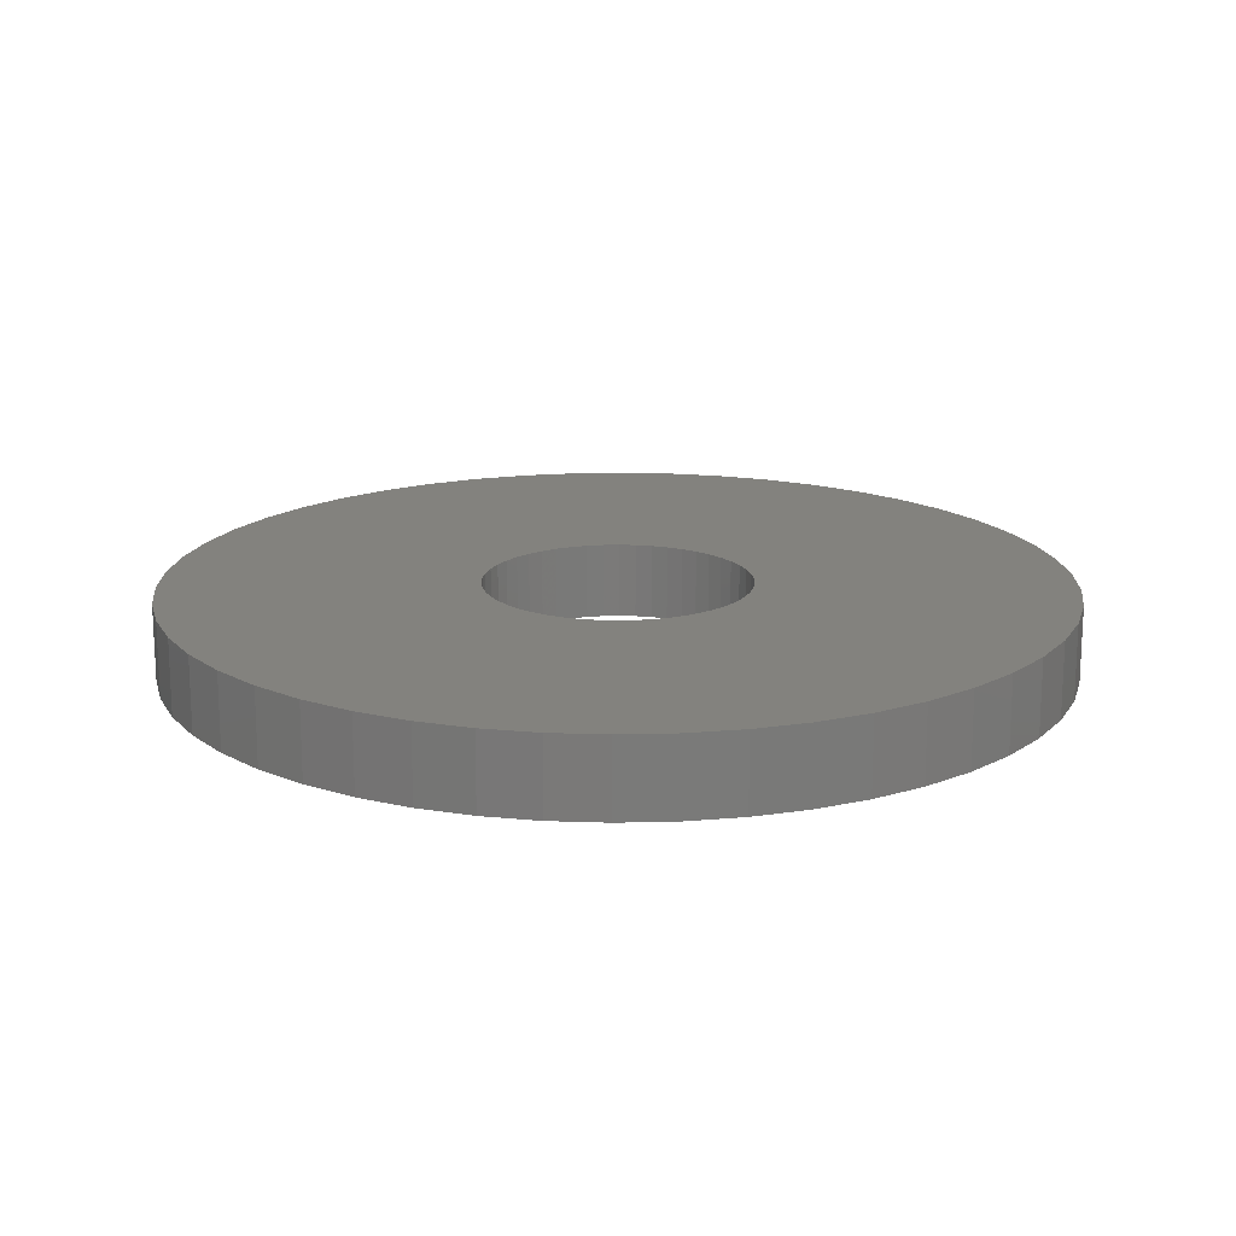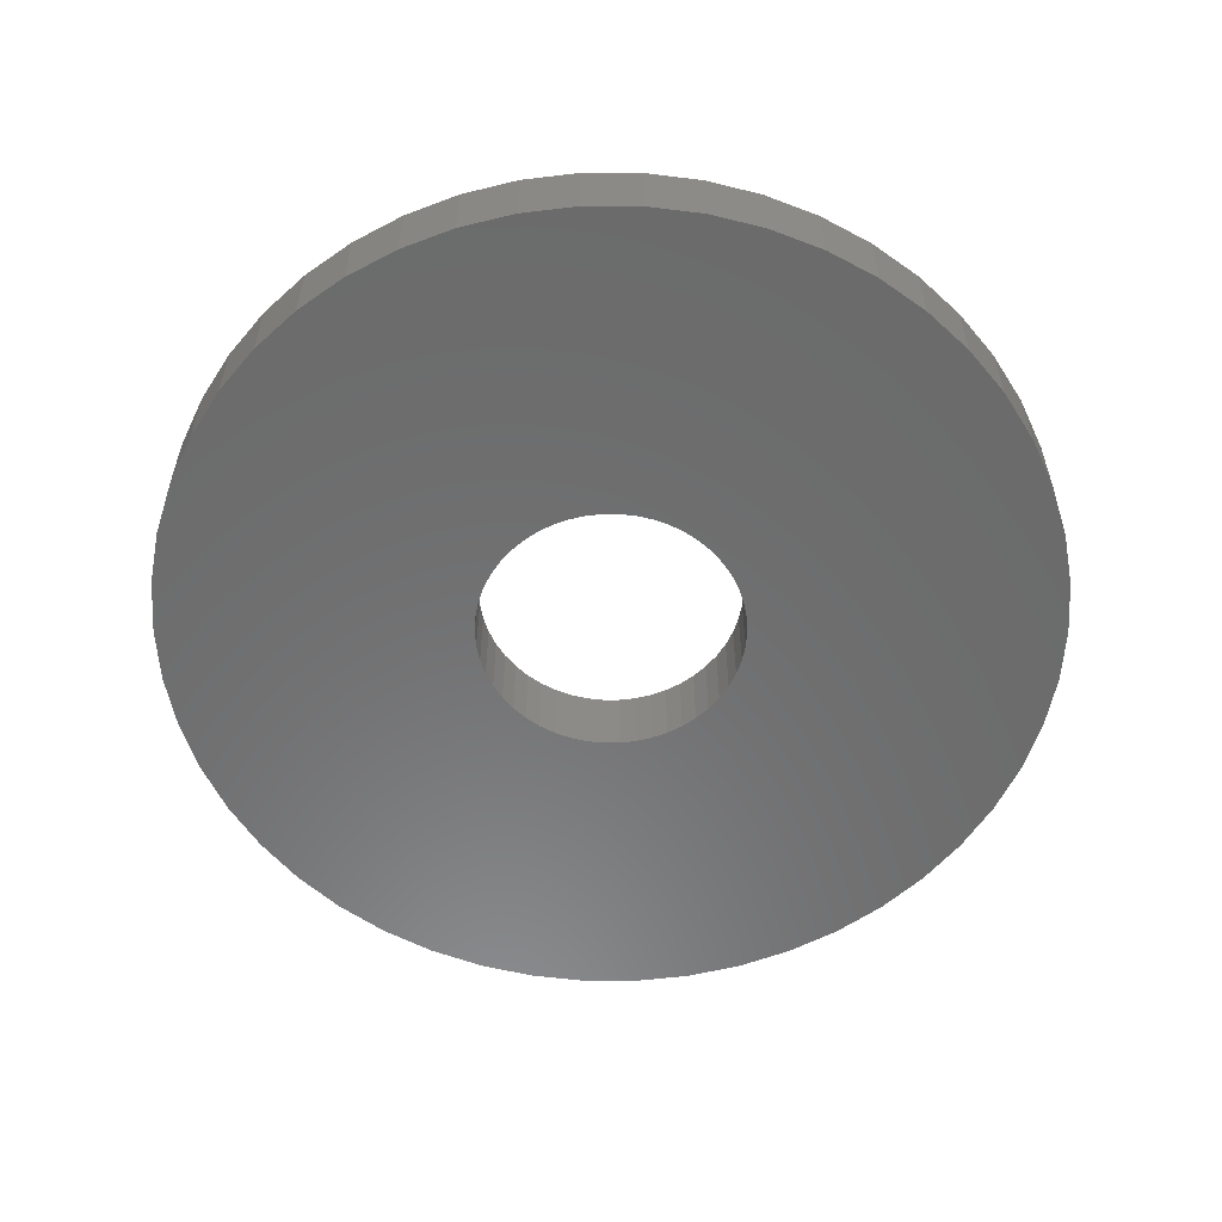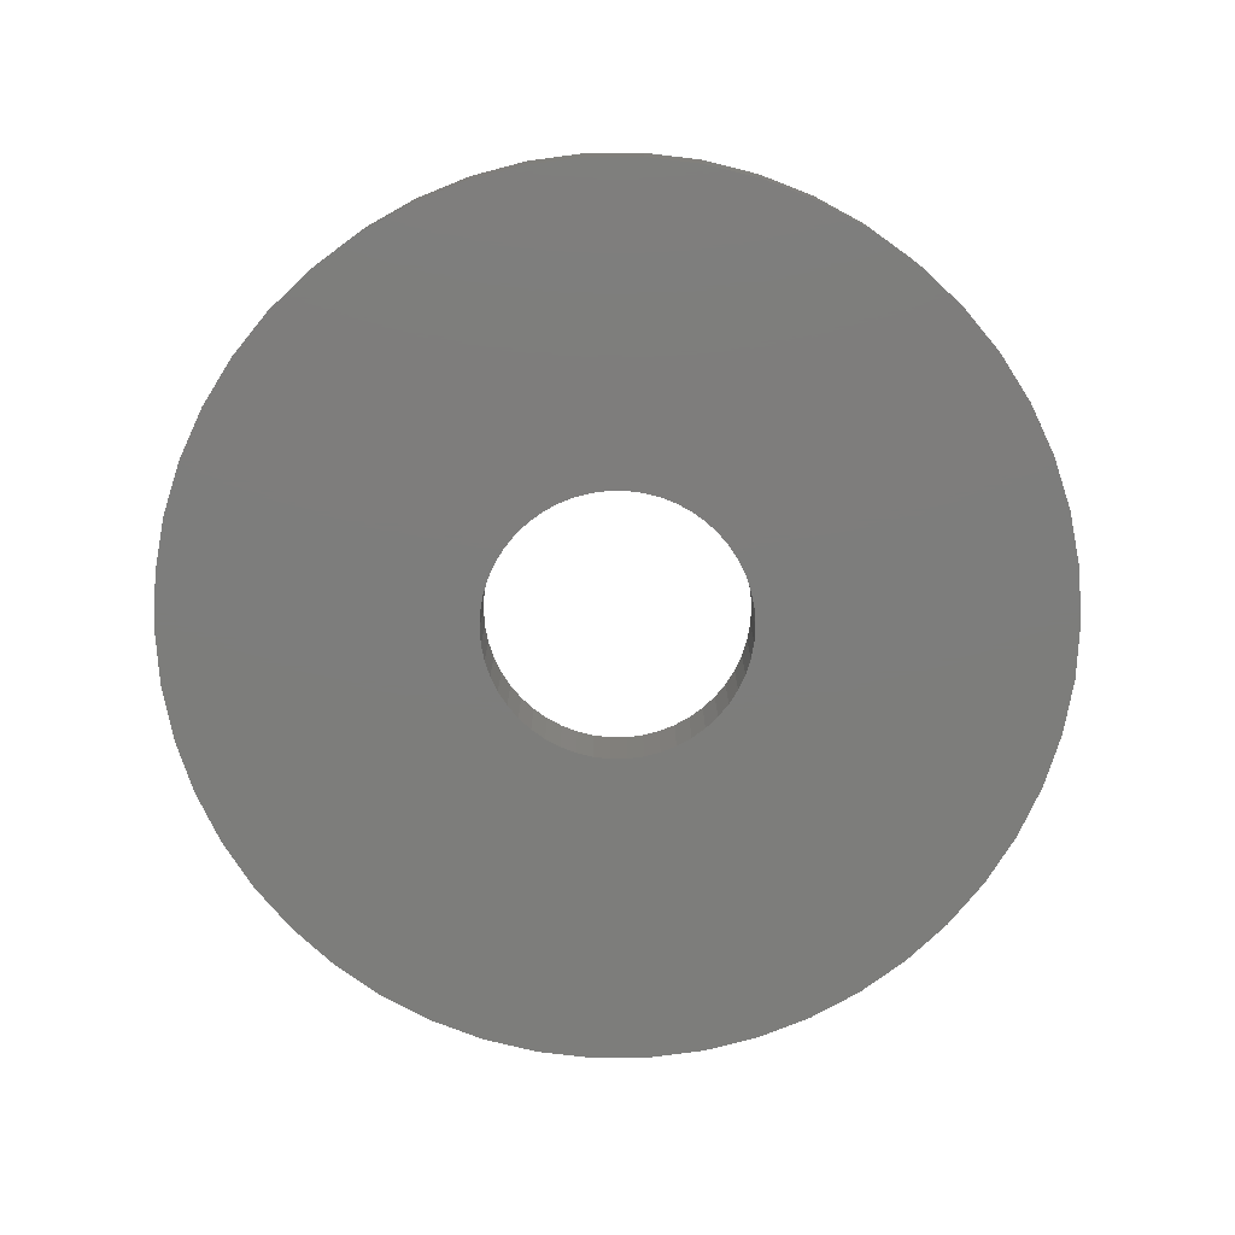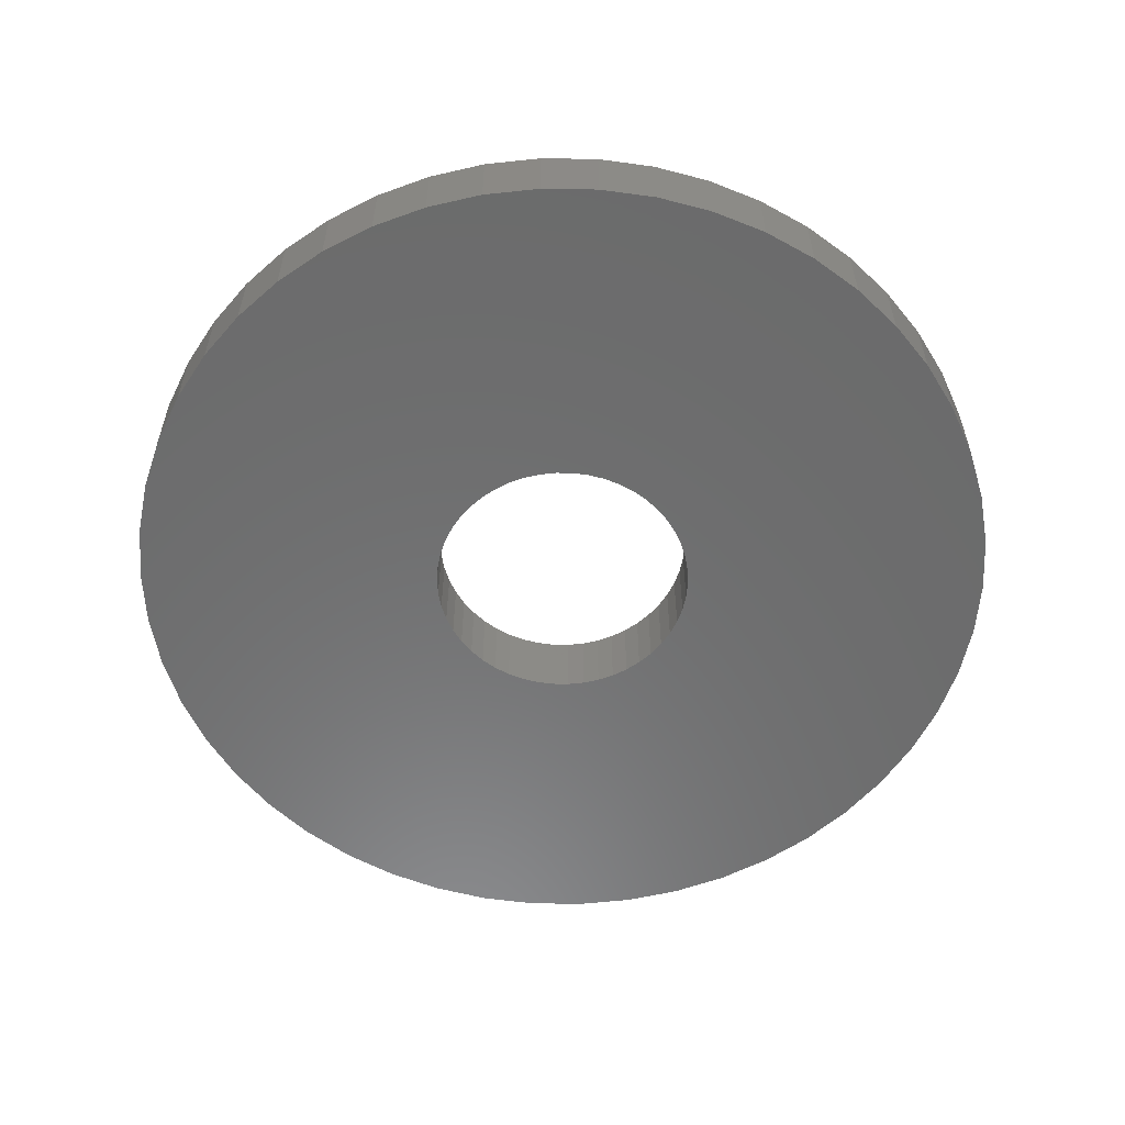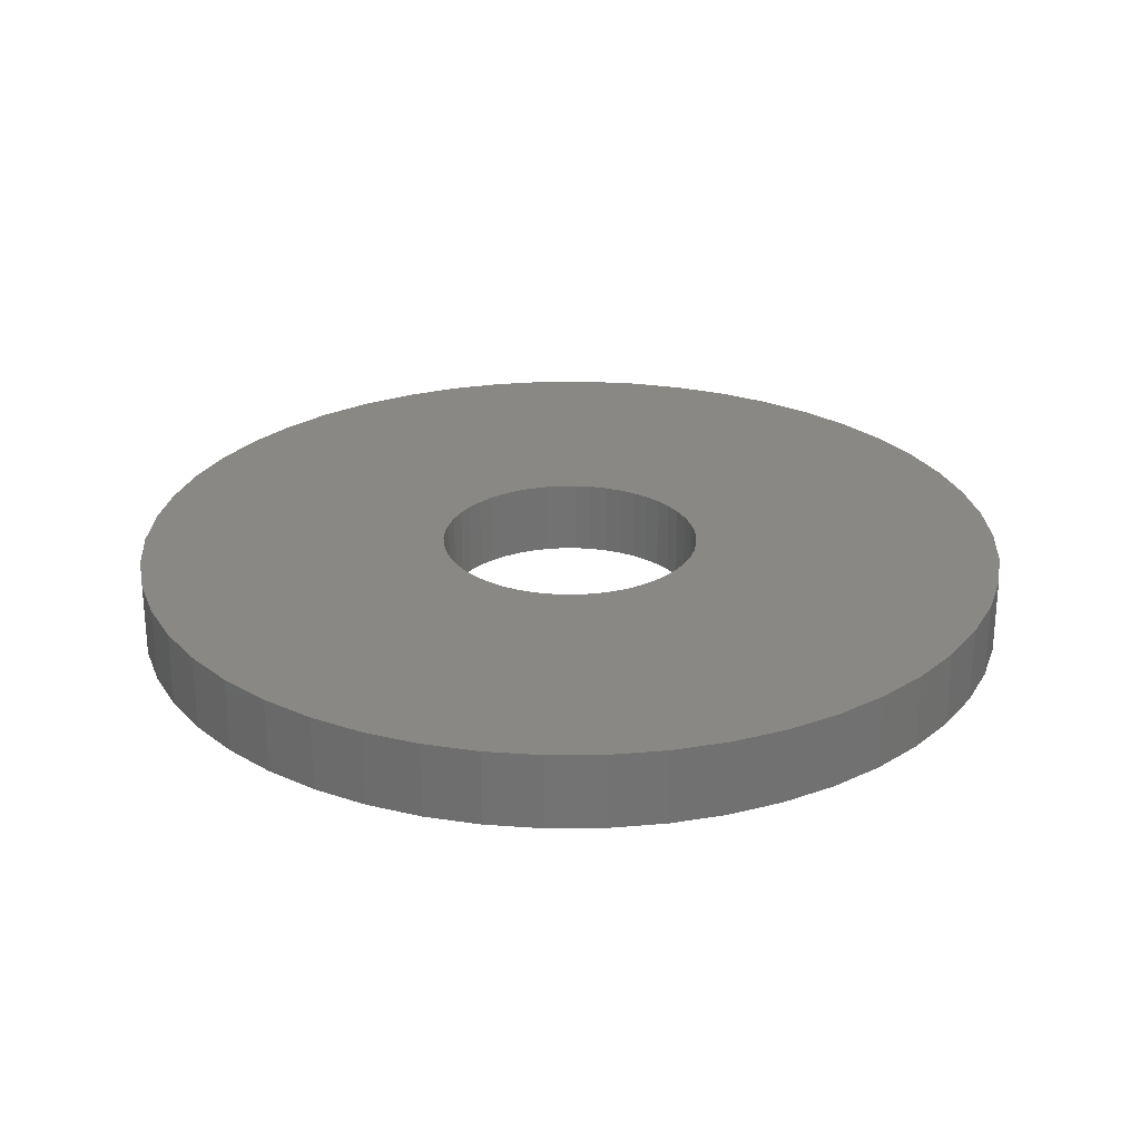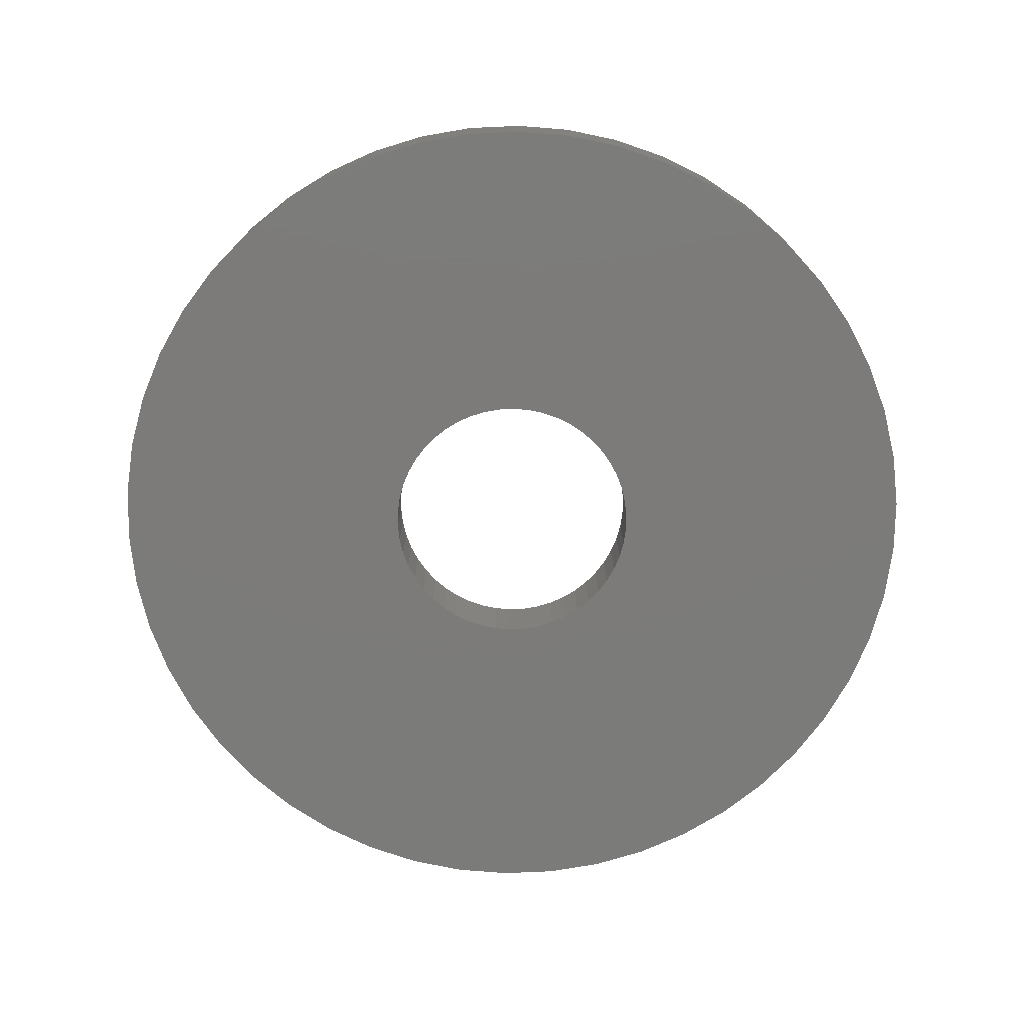
<metadata>
{"format":"stl","ext":"stl","renderer":"f3d","projection":"perspective","resolution":1024,"background":"white","views":[{"elev":16.9,"azim":-168.6,"up":"+Z"},{"elev":-57.6,"azim":43.1,"up":"+Z"},{"elev":-76.7,"azim":-28.4,"up":"+Z"},{"elev":-57.8,"azim":164.7,"up":"+Z"},{"elev":26.2,"azim":129.0,"up":"+Z"},{"elev":-74.6,"azim":-177.4,"up":"+Z"}]}
</metadata>
<code>
# stl→obj: 200 verts, 400 faces
v 23.5 0 2
v 23.31 2.945 -2
v 23.31 2.945 2
v 23.5 0 -2
v -23.5 0 -2
v -23.31 2.945 2
v -23.31 2.945 -2
v -23.5 0 2
v 1.476 23.45 -2
v -1.476 23.45 2
v 1.476 23.45 2
v -1.476 23.45 -2
v -1.476 -23.45 -2
v 1.476 -23.45 2
v -1.476 -23.45 2
v 1.476 -23.45 -2
v 17.13 16.09 -2
v 14.98 18.11 2
v 17.13 16.09 2
v 14.98 18.11 -2
v -14.98 18.11 -2
v -17.13 16.09 2
v -14.98 18.11 2
v -17.13 16.09 -2
v -7.262 22.35 -2
v -10.01 21.26 2
v -7.262 22.35 2
v -10.01 21.26 -2
v 21.85 8.651 2
v 20.59 11.32 -2
v 20.59 11.32 2
v 21.85 8.651 -2
v 19.01 13.81 -2
v 19.01 13.81 2
v 10.01 21.26 -2
v 7.262 22.35 2
v 10.01 21.26 2
v 7.262 22.35 -2
v 12.59 19.84 -2
v 12.59 19.84 2
v -21.85 8.651 -2
v -20.59 11.32 2
v -20.59 11.32 -2
v -21.85 8.651 2
v -19.01 13.81 -2
v -19.01 13.81 2
v 7 0 2
v 6.945 0.8773 2
v 22.76 5.844 2
v 23.31 -2.945 2
v 6.78 1.741 2
v 6.945 -0.8773 2
v 6.508 2.577 2
v 22.76 -5.844 2
v 6.134 3.372 2
v 6.78 -1.741 2
v 5.663 4.114 2
v 21.85 -8.651 2
v 5.103 4.792 2
v 6.508 -2.577 2
v 4.462 5.394 2
v 20.59 -11.32 2
v 3.751 5.91 2
v 6.134 -3.372 2
v 2.98 6.334 2
v 19.01 -13.81 2
v 5.663 -4.114 2
v 2.163 6.657 2
v 4.403 23.08 2
v 1.312 6.876 2
v 0.4395 6.986 2
v -0.4395 6.986 2
v -1.312 6.876 2
v -4.403 23.08 2
v -2.163 6.657 2
v -2.98 6.334 2
v -3.751 5.91 2
v -12.59 19.84 2
v -4.462 5.394 2
v -5.103 4.792 2
v -5.663 4.114 2
v 17.13 -16.09 2
v 5.103 -4.792 2
v 14.98 -18.11 2
v 4.462 -5.394 2
v 12.59 -19.84 2
v 3.751 -5.91 2
v 10.01 -21.26 2
v 2.98 -6.334 2
v 7.262 -22.35 2
v 2.163 -6.657 2
v 4.403 -23.08 2
v 1.312 -6.876 2
v 0.4395 -6.986 2
v -0.4395 -6.986 2
v -1.312 -6.876 2
v -4.403 -23.08 2
v -2.163 -6.657 2
v -7.262 -22.35 2
v -2.98 -6.334 2
v -10.01 -21.26 2
v -3.751 -5.91 2
v -12.59 -19.84 2
v -4.462 -5.394 2
v -14.98 -18.11 2
v -5.103 -4.792 2
v -17.13 -16.09 2
v -5.663 -4.114 2
v -19.01 -13.81 2
v -6.134 -3.372 2
v -20.59 -11.32 2
v -6.508 -2.577 2
v -21.85 -8.651 2
v -6.78 -1.741 2
v -22.76 -5.844 2
v -6.945 -0.8773 2
v -23.31 -2.945 2
v -7 0 2
v -6.134 3.372 2
v -6.508 2.577 2
v -6.78 1.741 2
v -22.76 5.844 2
v -6.945 0.8773 2
v -4.403 23.08 -2
v 21.85 -8.651 -2
v 20.59 -11.32 -2
v 7 0 -2
v 23.31 -2.945 -2
v 6.945 -0.8773 -2
v 22.76 -5.844 -2
v 6.78 -1.741 -2
v 6.945 0.8773 -2
v 6.508 -2.577 -2
v 22.76 5.844 -2
v 6.134 -3.372 -2
v 19.01 -13.81 -2
v 6.78 1.741 -2
v 5.663 -4.114 -2
v 17.13 -16.09 -2
v 5.103 -4.792 -2
v 14.98 -18.11 -2
v 6.508 2.577 -2
v 4.462 -5.394 -2
v 12.59 -19.84 -2
v 3.751 -5.91 -2
v 10.01 -21.26 -2
v 6.134 3.372 -2
v 2.98 -6.334 -2
v 7.262 -22.35 -2
v 5.663 4.114 -2
v 2.163 -6.657 -2
v 4.403 -23.08 -2
v 1.312 -6.876 -2
v 0.4395 -6.986 -2
v -0.4395 -6.986 -2
v -1.312 -6.876 -2
v -4.403 -23.08 -2
v -2.163 -6.657 -2
v -7.262 -22.35 -2
v -2.98 -6.334 -2
v -10.01 -21.26 -2
v -3.751 -5.91 -2
v -12.59 -19.84 -2
v -4.462 -5.394 -2
v -14.98 -18.11 -2
v -5.103 -4.792 -2
v -17.13 -16.09 -2
v -19.01 -13.81 -2
v -5.663 -4.114 -2
v 5.103 4.792 -2
v 4.462 5.394 -2
v 3.751 5.91 -2
v 2.98 6.334 -2
v 2.163 6.657 -2
v 4.403 23.08 -2
v 1.312 6.876 -2
v 0.4395 6.986 -2
v -0.4395 6.986 -2
v -1.312 6.876 -2
v -2.163 6.657 -2
v -2.98 6.334 -2
v -3.751 5.91 -2
v -12.59 19.84 -2
v -4.462 5.394 -2
v -5.103 4.792 -2
v -5.663 4.114 -2
v -6.134 3.372 -2
v -6.508 2.577 -2
v -6.78 1.741 -2
v -22.76 5.844 -2
v -6.945 0.8773 -2
v -7 0 -2
v -6.134 -3.372 -2
v -20.59 -11.32 -2
v -6.508 -2.577 -2
v -21.85 -8.651 -2
v -6.78 -1.741 -2
v -22.76 -5.844 -2
v -6.945 -0.8773 -2
v -23.31 -2.945 -2
f 1 2 3
f 2 1 4
f 5 6 7
f 6 5 8
f 9 10 11
f 10 9 12
f 13 14 15
f 14 13 16
f 17 18 19
f 18 17 20
f 21 22 23
f 22 21 24
f 25 26 27
f 26 25 28
f 29 30 31
f 30 29 32
f 31 33 34
f 33 31 30
f 35 36 37
f 36 35 38
f 39 37 40
f 37 39 35
f 41 42 43
f 42 41 44
f 45 22 24
f 22 45 46
f 47 1 3
f 48 3 49
f 1 47 50
f 51 49 29
f 52 50 47
f 53 29 31
f 50 52 54
f 55 31 34
f 56 54 52
f 57 34 19
f 54 56 58
f 59 19 18
f 60 58 56
f 61 18 40
f 58 60 62
f 63 40 37
f 64 62 60
f 65 37 36
f 62 64 66
f 67 66 64
f 3 48 47
f 49 51 48
f 29 53 51
f 31 55 53
f 34 57 55
f 19 59 57
f 18 61 59
f 68 36 69
f 40 63 61
f 37 65 63
f 36 68 65
f 70 69 11
f 69 70 68
f 11 71 70
f 11 72 71
f 10 72 11
f 72 10 73
f 74 73 10
f 73 74 75
f 27 75 74
f 75 27 76
f 26 76 27
f 76 26 77
f 78 77 26
f 77 78 79
f 23 79 78
f 79 23 80
f 22 80 23
f 46 81 22
f 80 22 81
f 66 67 82
f 83 82 67
f 82 83 84
f 85 84 83
f 84 85 86
f 87 86 85
f 86 87 88
f 89 88 87
f 88 89 90
f 91 90 89
f 90 91 92
f 93 92 91
f 92 93 14
f 94 14 93
f 95 14 94
f 15 95 96
f 95 15 14
f 97 96 98
f 99 98 100
f 101 100 102
f 96 97 15
f 103 102 104
f 105 104 106
f 107 106 108
f 109 108 110
f 111 110 112
f 113 112 114
f 115 114 116
f 98 99 97
f 117 116 118
f 81 46 119
f 42 119 46
f 100 101 99
f 119 42 120
f 102 103 101
f 44 120 42
f 104 105 103
f 120 44 121
f 106 107 105
f 122 121 44
f 108 109 107
f 121 122 123
f 110 111 109
f 6 123 122
f 112 113 111
f 123 6 118
f 114 115 113
f 8 118 6
f 116 117 115
f 118 8 117
f 124 27 74
f 27 124 25
f 62 125 58
f 125 62 126
f 127 4 128
f 129 128 130
f 4 127 2
f 131 130 125
f 132 2 127
f 133 125 126
f 2 132 134
f 135 126 136
f 137 134 132
f 138 136 139
f 134 137 32
f 140 139 141
f 142 32 137
f 143 141 144
f 32 142 30
f 145 144 146
f 147 30 142
f 148 146 149
f 30 147 33
f 150 33 147
f 128 129 127
f 130 131 129
f 125 133 131
f 126 135 133
f 136 138 135
f 139 140 138
f 141 143 140
f 151 149 152
f 144 145 143
f 146 148 145
f 149 151 148
f 153 152 16
f 152 153 151
f 16 154 153
f 16 155 154
f 13 155 16
f 155 13 156
f 157 156 13
f 156 157 158
f 159 158 157
f 158 159 160
f 161 160 159
f 160 161 162
f 163 162 161
f 162 163 164
f 165 164 163
f 164 165 166
f 167 166 165
f 168 169 167
f 166 167 169
f 33 150 17
f 170 17 150
f 17 170 20
f 171 20 170
f 20 171 39
f 172 39 171
f 39 172 35
f 173 35 172
f 35 173 38
f 174 38 173
f 38 174 175
f 176 175 174
f 175 176 9
f 177 9 176
f 178 9 177
f 12 178 179
f 178 12 9
f 124 179 180
f 25 180 181
f 28 181 182
f 179 124 12
f 183 182 184
f 21 184 185
f 24 185 186
f 45 186 187
f 43 187 188
f 41 188 189
f 190 189 191
f 180 25 124
f 7 191 192
f 169 168 193
f 194 193 168
f 181 28 25
f 193 194 195
f 182 183 28
f 196 195 194
f 184 21 183
f 195 196 197
f 185 24 21
f 198 197 196
f 186 45 24
f 197 198 199
f 187 43 45
f 200 199 198
f 188 41 43
f 199 200 192
f 189 190 41
f 5 192 200
f 191 7 190
f 192 5 7
f 16 92 14
f 92 16 152
f 49 32 29
f 32 49 134
f 3 134 49
f 134 3 2
f 34 17 19
f 17 34 33
f 38 69 36
f 69 38 175
f 175 11 69
f 11 175 9
f 20 40 18
f 40 20 39
f 43 46 45
f 46 43 42
f 190 44 41
f 44 190 122
f 7 122 190
f 122 7 6
f 28 78 26
f 78 28 183
f 183 23 78
f 23 183 21
f 12 74 10
f 74 12 124
f 50 4 1
f 4 50 128
f 82 136 66
f 136 82 139
f 167 105 107
f 105 167 165
f 194 113 196
f 113 194 111
f 167 109 168
f 109 167 107
f 146 86 88
f 86 146 144
f 66 126 62
f 126 66 136
f 54 128 50
f 128 54 130
f 58 130 54
f 130 58 125
f 198 117 200
f 117 198 115
f 200 8 5
f 8 200 117
f 196 115 198
f 115 196 113
f 141 82 84
f 82 141 139
f 149 88 90
f 88 149 146
f 152 90 92
f 90 152 149
f 157 15 97
f 15 157 13
f 161 99 101
f 99 161 159
f 159 97 99
f 97 159 157
f 168 111 194
f 111 168 109
f 144 84 86
f 84 144 141
f 163 101 103
f 101 163 161
f 165 103 105
f 103 165 163
f 121 188 120
f 188 121 189
f 147 57 150
f 57 147 55
f 174 65 68
f 65 174 173
f 181 75 76
f 75 181 180
f 120 187 119
f 187 120 188
f 129 47 127
f 47 129 52
f 148 91 89
f 91 148 151
f 132 51 137
f 51 132 48
f 171 59 61
f 59 171 170
f 178 71 72
f 71 178 177
f 81 185 80
f 185 81 186
f 185 79 80
f 79 185 184
f 143 87 85
f 87 143 145
f 135 60 133
f 60 135 64
f 151 93 91
f 93 151 153
f 150 59 170
f 59 150 57
f 176 68 70
f 68 176 174
f 177 70 71
f 70 177 176
f 172 61 63
f 61 172 171
f 173 63 65
f 63 173 172
f 118 191 123
f 191 118 192
f 119 186 81
f 186 119 187
f 179 72 73
f 72 179 178
f 180 73 75
f 73 180 179
f 182 76 77
f 76 182 181
f 184 77 79
f 77 184 182
f 127 48 132
f 48 127 47
f 140 67 138
f 67 140 83
f 138 64 135
f 64 138 67
f 110 195 112
f 195 110 193
f 153 94 93
f 94 153 154
f 142 55 147
f 55 142 53
f 137 53 142
f 53 137 51
f 123 189 121
f 189 123 191
f 154 95 94
f 95 154 155
f 158 100 98
f 100 158 160
f 116 192 118
f 192 116 199
f 112 197 114
f 197 112 195
f 140 85 83
f 85 140 143
f 145 89 87
f 89 145 148
f 131 52 129
f 52 131 56
f 164 106 104
f 106 164 166
f 156 98 96
f 98 156 158
f 162 104 102
f 104 162 164
f 160 102 100
f 102 160 162
f 114 199 116
f 199 114 197
f 106 169 108
f 169 106 166
f 108 193 110
f 193 108 169
f 133 56 131
f 56 133 60
f 155 96 95
f 96 155 156

</code>
